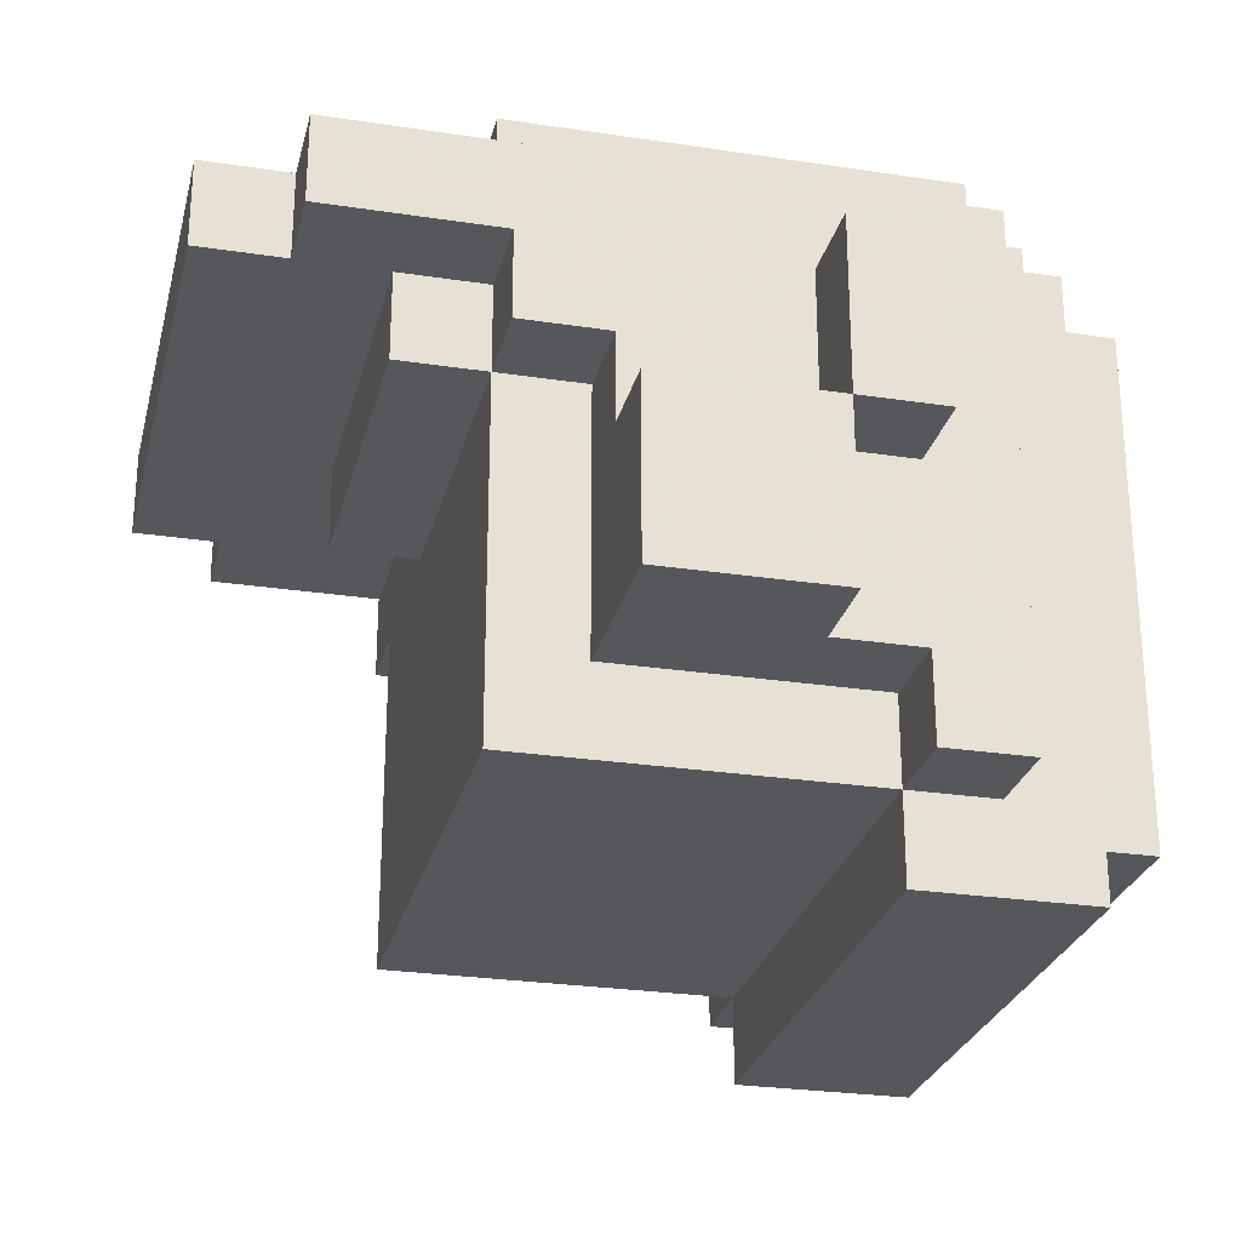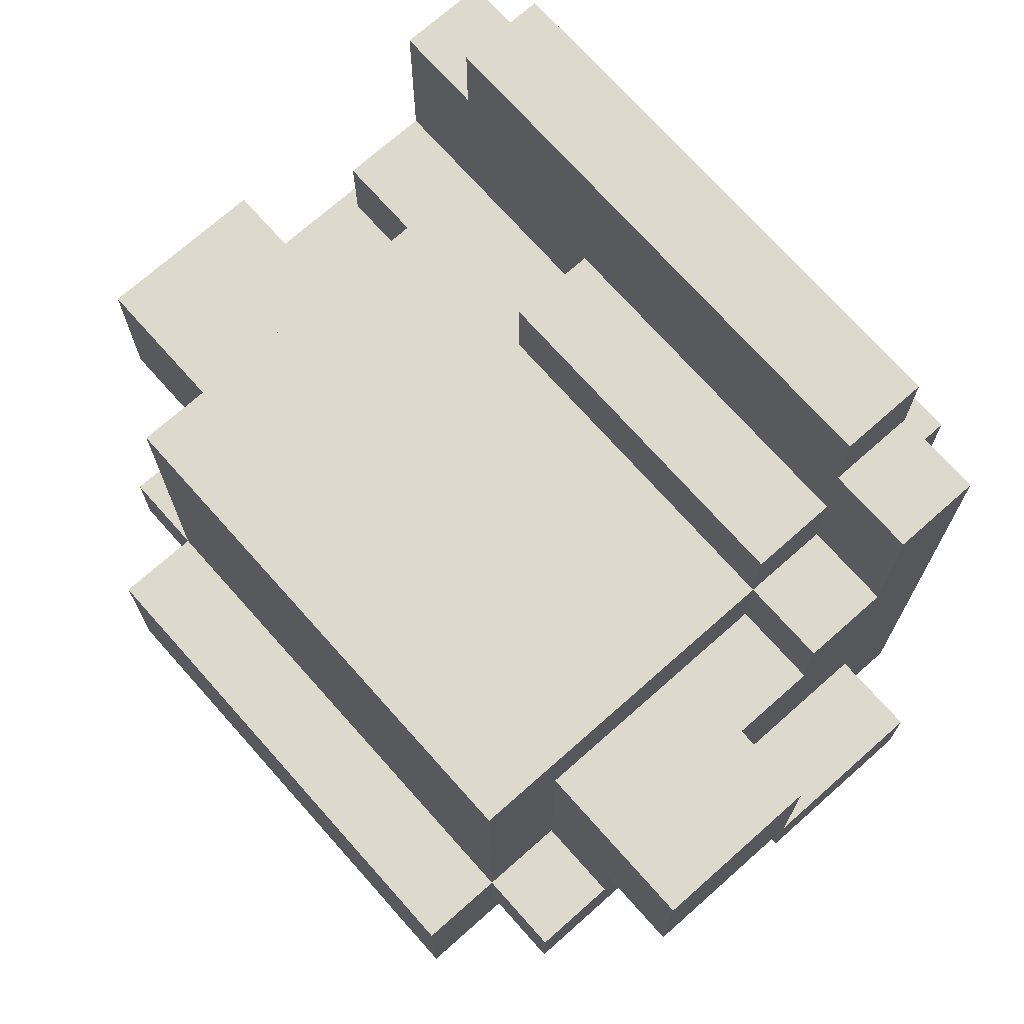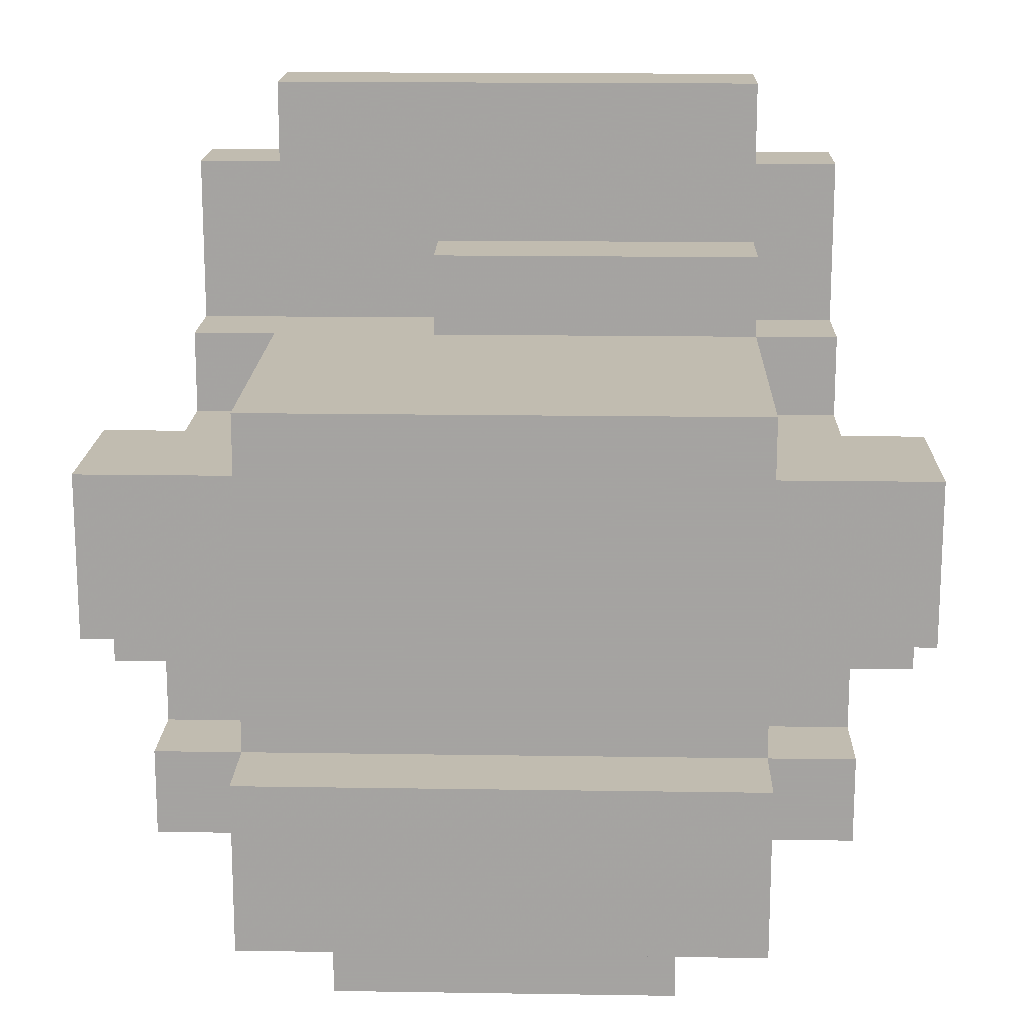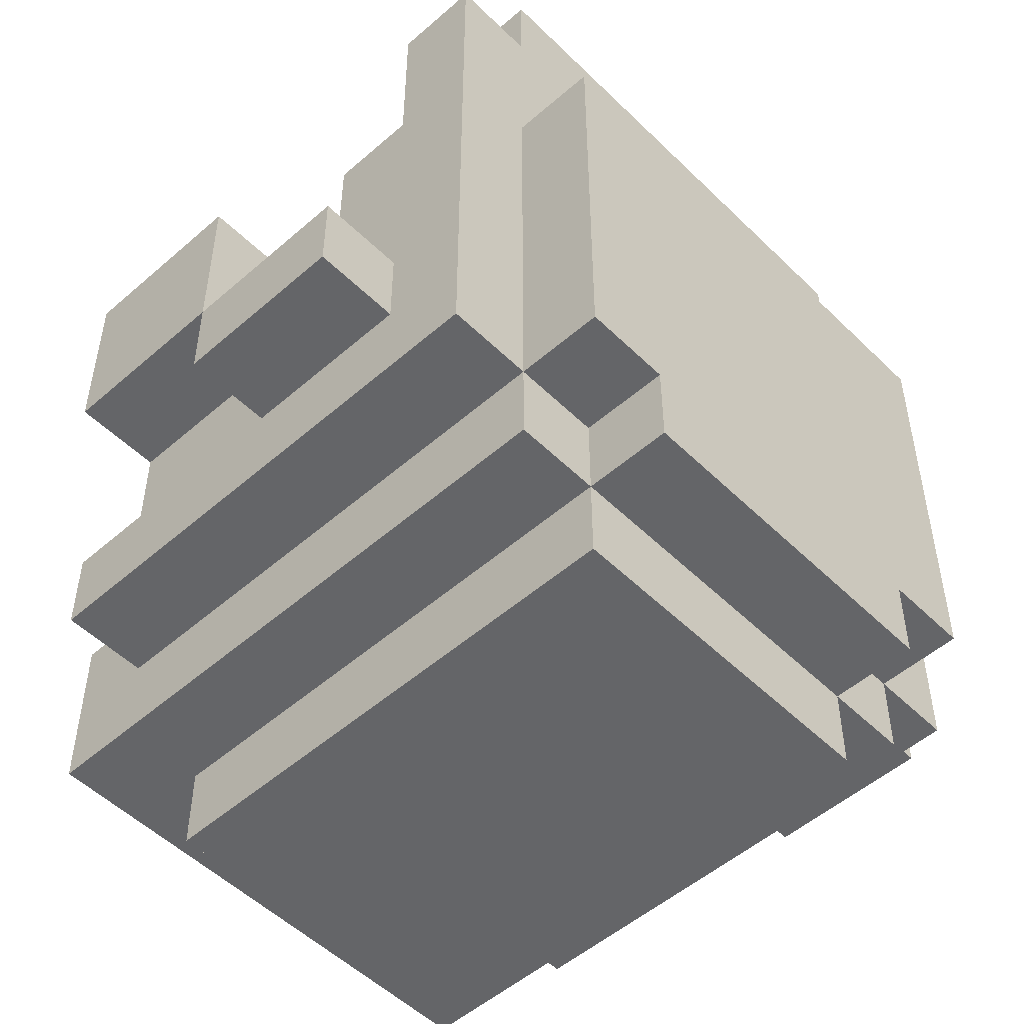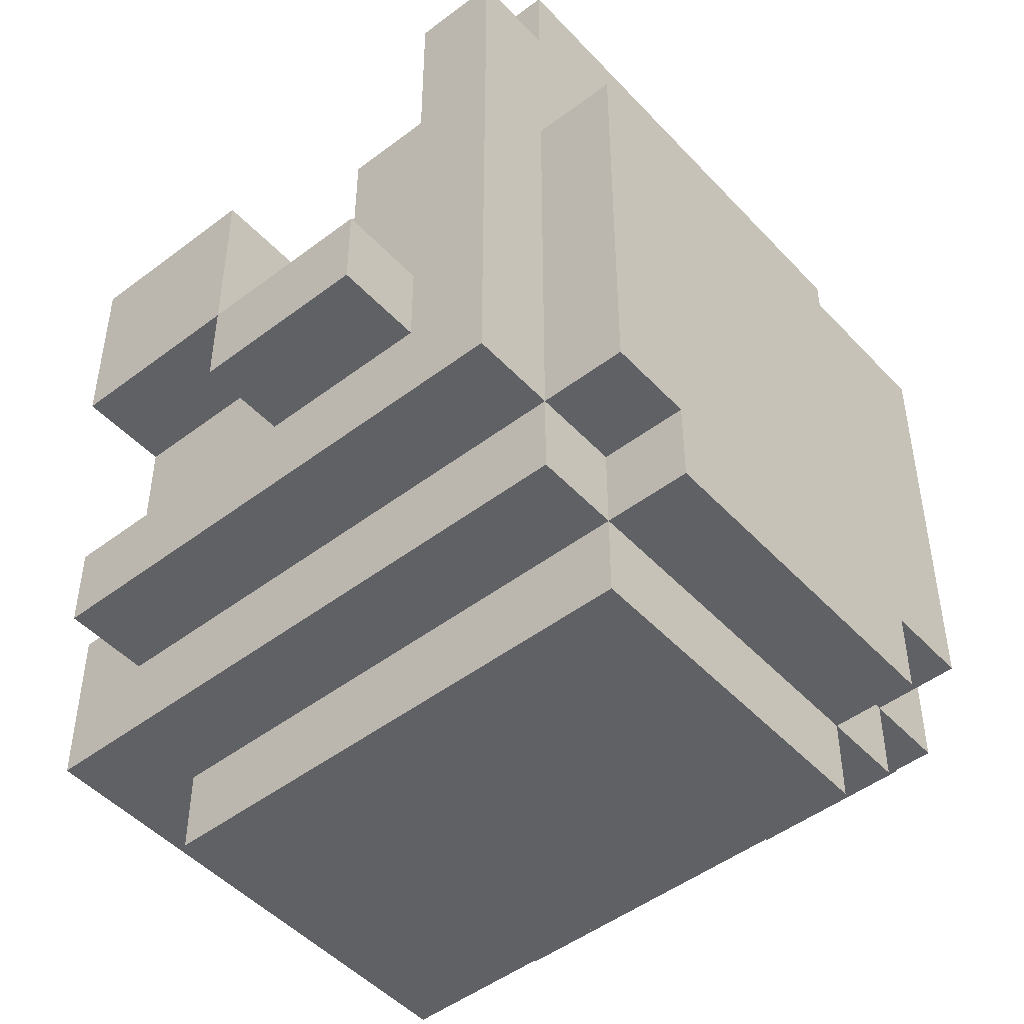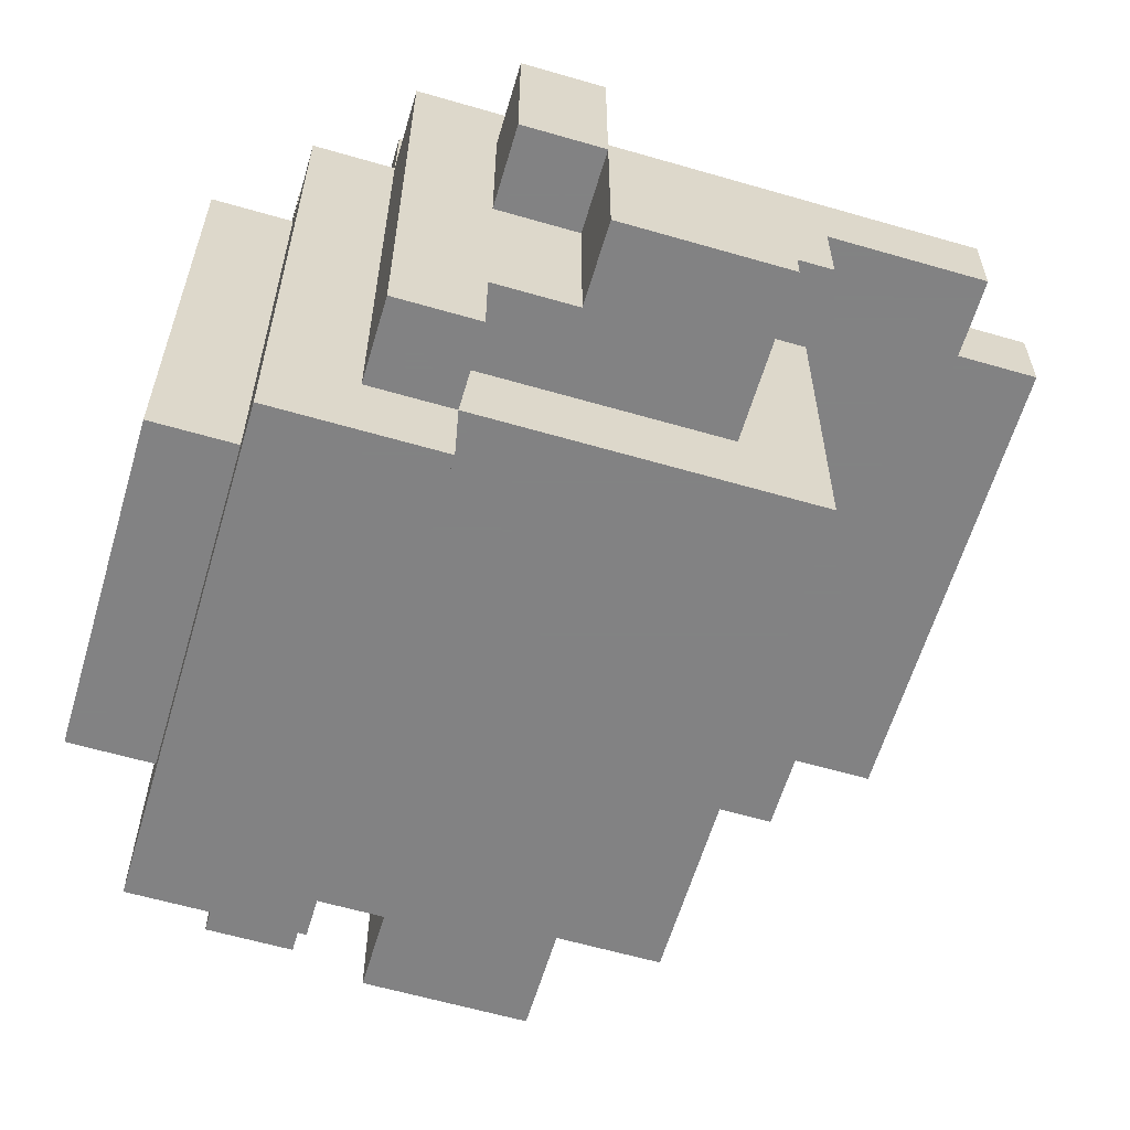
<metadata>
{"format":"obj","ext":"obj","renderer":"f3d","projection":"perspective","resolution":1024,"background":"white","views":[{"elev":-26.6,"azim":76.6,"up":"+Y"},{"elev":72.0,"azim":48.4,"up":"+Z"},{"elev":16.6,"azim":1.8,"up":"+Z"},{"elev":-51.5,"azim":133.4,"up":"+Z"},{"elev":-48.1,"azim":130.4,"up":"+Z"},{"elev":-60.9,"azim":-106.5,"up":"+Y"}]}
</metadata>
<code>
v  0.375 1.125 -0.25
v  -0.375 1.125 -0.25
v  -0.375 1.125 -0
v  -0.375 1.125 0.125
v  0.375 1.125 -0
v  -0.125 1.125 0.125
v  0.375 1.125 0.125
v  0.25 1.875 -0.5
v  -0.25 1.875 -0.5
v  -0.25 1.875 -0.375
v  -0.25 1.875 0.125
v  0.25 1.875 -0.375
v  0.25 1.875 0.125
v  -0.375 1.75 -0.375
v  -0.5 1.75 -0.375
v  -0.5 1.75 -0.25
v  -0.5 1.75 0.125
v  -0.375 1.75 0.125
v  -0.5 1.75 0.25
v  -0.375 1.75 0.25
v  -0.5 1.75 0.375
v  -0.375 1.75 0.375
v  -0.5 1.75 0.5
v  -0.375 1.75 0.5
v  0.375 1.75 0.375
v  0.375 1.75 0.5
v  0.5 1.75 0.375
v  0.5 1.75 0.5
v  -0.25 1 -0.375
v  -0.375 1 -0.375
v  -0.375 1 -0.25
v  0.375 1 -0.25
v  0.25 1 -0.375
v  0.375 1 -0.375
v  -0.125 1.75 0.25
v  0.375 1.75 0.25
v  -0.375 1.75 0.625
v  0.375 1.75 0.625
v  -0.375 1.875 0.125
v  -0.375 1.875 0.25
v  0.375 1.875 0.25
v  0.375 1.875 0.125
v  0.5 1.75 -0.375
v  0.375 1.75 -0.375
v  0.375 1.75 0.125
v  0.5 1.75 -0.25
v  0.5 1.75 0.125
v  0.5 1.75 0.25
v  -0.375 1.875 -0.375
v  -0.25 1 -0.5
v  0.25 1 -0.5
v  -0.25 1.75 -0.625
v  -0.25 1.75 -0.5
v  0.25 1.75 -0.625
v  0.25 1.75 -0.5
v  -0.125 1.5 0.125
v  -0.125 1.5 0.25
v  0.375 1.5 0.125
v  0.375 1.5 0.25
v  0.375 1.875 -0.375
v  -0.5 1.375 -0.125
v  -0.625 1.375 -0.125
v  -0.625 1.375 0.125
v  -0.5 1.375 0.125
v  -0.5 1.375 -0
v  -0.375 1.625 0.125
v  -0.375 1.625 0.25
v  -0.125 1.625 0.125
v  -0.125 1.625 0.25
v  0.625 1.375 -0.125
v  0.5 1.375 -0.125
v  0.5 1.375 -0
v  0.5 1.375 0.125
v  0.625 1.375 0.125
v  -0.625 1.625 -0.25
v  -0.625 1.625 -0.125
v  -0.5 1.625 -0.25
v  -0.5 1.625 -0.125
v  -0.5 1.25 -0.125
v  -0.5 1.25 -0
v  -0.375 1.25 -0.125
v  -0.375 1.25 -0
v  -0.5 1.375 -0.25
v  -0.375 1.375 -0.25
v  -0.375 1.375 -0.125
v  -0.375 1.75 -0.5
v  -0.25 1.75 -0.375
v  0.25 1.75 -0.375
v  0.375 1.75 -0.5
v  0.375 1.25 -0.125
v  0.375 1.25 -0
v  0.5 1.25 -0.125
v  0.5 1.25 -0
v  0.375 1.375 -0.25
v  0.375 1.375 -0.125
v  0.5 1.375 -0.25
v  0.5 1.625 -0.25
v  0.5 1.625 -0.125
v  0.625 1.625 -0.25
v  0.625 1.625 -0.125
v  -0.375 1 0.25
v  0.375 1 0.25
v  0.25 1.75 0.125
v  -0.25 1.75 0.125
v  0.375 0.875 -0.25
v  -0.375 0.875 -0.25
v  -0.375 0.875 -0.5
v  -0.25 0.875 -0.5
v  0.375 0.875 -0.5
v  0.25 0.875 -0.5
v  -0.375 1.625 0.5
v  -0.5 1.625 0.5
v  -0.5 1.625 0.25
v  -0.125 1.625 0.5
v  -0.125 1.625 0.375
v  0.375 1.625 0.625
v  -0.125 1.625 0.625
v  0.375 1.625 0.5
v  0.375 1.625 0.375
v  -0.5 1.125 0.125
v  -0.5 1.125 -0.125
v  -0.5 1.125 -0.25
v  -0.25 1 -0.625
v  0.25 1 -0.625
v  -0.125 1.5 0.375
v  0.375 1.5 0.375
v  -0.625 1.125 0.125
v  -0.625 1.125 -0.125
v  -0.375 1.625 0.625
v  0.5 1.125 -0
v  0.5 1.125 -0.25
v  0.5 1.125 -0.125
v  0.625 1.125 0.125
v  0.625 1.125 -0
v  0.5 1.625 0.5
v  0.375 1.625 0.25
v  0.5 1.625 0.25
v  -0.625 1.375 -0.25
v  -0.5 1 -0.25
v  -0.5 1 -0.375
v  -0.375 1.375 -0
v  -0.5 1.5 0.25
v  -0.5 1.5 0.125
v  -0.375 1.5 0.25
v  -0.375 1.5 0.125
v  -0.375 1.625 -0.125
v  -0.375 1.625 -0.25
v  0.5 1 -0.25
v  0.5 1 -0.375
v  0.375 1.375 -0
v  0.5 1.5 0.25
v  0.5 1.5 0.125
v  0.375 1.625 -0.125
v  0.375 1.625 -0.25
v  0.625 1.125 -0.125
v  0.625 1.375 -0.25
v  -0.375 1 -0.5
v  -0.375 1.625 -0.375
v  -0.375 1.375 -0.375
v  -0.375 1.25 -0.375
v  -0.5 1.625 0.125
v  -0.375 1.125 0.25
v  -0.375 1.375 0.125
v  0.375 1.625 0.125
v  0.375 1.375 0.125
v  0.375 1.625 -0.375
v  0.375 1.25 -0.25
v  0.375 1.25 -0.375
v  0.375 1.375 -0.375
v  0.375 1 -0.5
v  0.375 1.125 0.25
v  0.5 1.625 0.125
v  -0.375 1.25 -0.25
g Head
f 1 2 3
f 3 4 1
f 5 1 4
f 4 6 5
f 7 5 6
f 8 9 10
f 10 11 8
f 12 8 11
f 11 13 12
f 14 15 16
f 16 17 14
f 18 14 17
f 17 19 18
f 20 18 19
f 19 21 20
f 22 20 21
f 22 21 23
f 23 24 22
f 25 22 24
f 24 26 25
f 27 25 26
f 26 28 27
f 29 30 31
f 31 32 29
f 33 29 32
f 32 34 33
f 35 20 22
f 22 25 35
f 36 35 25
f 24 37 26
f 37 38 26
f 11 39 40
f 40 41 11
f 13 11 41
f 41 42 13
f 43 44 45
f 45 36 43
f 46 43 36
f 36 25 46
f 47 46 25
f 25 27 47
f 48 47 27
f 49 39 10
f 39 11 10
f 50 29 51
f 29 33 51
f 52 53 54
f 53 55 54
f 56 57 58
f 57 59 58
f 12 13 60
f 13 42 60
f 61 62 63
f 63 64 61
f 65 61 64
f 66 67 68
f 67 69 68
f 70 71 72
f 72 73 70
f 74 70 73
f 75 76 77
f 76 78 77
f 79 80 81
f 80 82 81
f 83 61 84
f 61 85 84
f 86 14 53
f 14 87 53
f 55 88 89
f 88 44 89
f 90 91 92
f 91 93 92
f 94 95 96
f 95 71 96
f 97 98 99
f 98 100 99
f 101 31 102
f 31 32 102
f 103 104 87
f 87 53 103
f 88 103 53
f 53 55 88
f 105 106 107
f 107 108 105
f 109 105 108
f 108 110 109
f 111 112 113
f 113 67 111
f 114 111 67
f 67 69 114
f 115 114 69
f 35 20 18
f 18 104 35
f 36 35 104
f 104 103 36
f 45 36 103
f 116 117 114
f 114 115 116
f 118 116 115
f 115 119 118
f 4 120 121
f 121 122 4
f 3 4 122
f 122 2 3
f 18 14 104
f 14 87 104
f 50 123 51
f 123 124 51
f 125 57 126
f 57 59 126
f 103 88 45
f 88 44 45
f 127 128 120
f 128 121 120
f 129 111 117
f 111 114 117
f 130 5 1
f 1 131 130
f 132 130 131
f 133 7 5
f 5 130 133
f 134 133 130
f 135 118 119
f 119 136 135
f 137 135 136
f 62 138 61
f 138 83 61
f 139 140 31
f 140 30 31
f 65 61 141
f 61 85 141
f 142 143 144
f 143 145 144
f 78 77 146
f 77 147 146
f 32 34 148
f 34 149 148
f 150 95 72
f 95 71 72
f 59 58 151
f 58 152 151
f 153 154 98
f 154 97 98
f 130 132 134
f 132 155 134
f 71 96 70
f 96 156 70
f 16 15 140
f 140 77 16
f 77 140 139
f 139 83 77
f 83 139 122
f 14 86 157
f 157 158 14
f 158 157 30
f 30 159 158
f 159 30 160
f 39 49 14
f 14 40 39
f 40 14 18
f 18 20 40
f 123 53 52
f 123 50 53
f 51 88 55
f 51 33 88
f 128 63 62
f 128 127 63
f 161 78 61
f 61 143 161
f 143 61 65
f 65 64 143
f 17 16 77
f 77 161 17
f 161 77 78
f 3 2 31
f 31 4 3
f 4 31 101
f 101 162 4
f 144 145 163
f 163 162 144
f 162 163 4
f 164 153 95
f 95 58 164
f 58 95 150
f 150 165 58
f 45 44 166
f 166 164 45
f 164 166 154
f 154 153 164
f 138 76 75
f 138 62 76
f 61 83 122
f 122 79 61
f 79 122 121
f 19 17 161
f 161 113 19
f 113 161 143
f 143 142 113
f 21 19 113
f 113 23 21
f 23 113 112
f 30 157 107
f 107 31 30
f 31 107 106
f 167 168 34
f 34 1 167
f 1 34 32
f 90 167 1
f 1 91 90
f 91 1 5
f 165 150 91
f 91 7 165
f 7 91 5
f 94 169 168
f 168 95 94
f 95 168 167
f 167 90 95
f 169 154 166
f 169 94 154
f 36 45 164
f 164 136 36
f 136 164 58
f 58 59 136
f 96 98 97
f 96 71 98
f 111 37 24
f 111 129 37
f 53 10 9
f 53 87 10
f 57 115 69
f 57 125 115
f 92 72 71
f 92 93 72
f 18 20 67
f 67 14 18
f 14 67 66
f 66 158 14
f 158 66 146
f 146 147 158
f 29 53 87
f 29 50 53
f 51 54 55
f 51 124 54
f 89 44 166
f 166 170 89
f 170 166 169
f 169 34 170
f 34 169 168
f 42 41 36
f 36 60 42
f 60 36 45
f 45 44 60
f 43 46 97
f 97 149 43
f 149 97 96
f 96 148 149
f 148 96 131
f 146 66 145
f 145 85 146
f 85 145 163
f 163 141 85
f 7 171 102
f 102 5 7
f 5 102 32
f 32 1 5
f 58 59 171
f 171 165 58
f 165 171 7
f 98 172 152
f 152 71 98
f 71 152 73
f 73 72 71
f 46 47 172
f 172 97 46
f 97 172 98
f 70 74 133
f 133 155 70
f 155 133 134
f 61 77 78
f 61 83 77
f 160 173 2
f 2 30 160
f 30 2 31
f 81 82 3
f 3 173 81
f 173 3 2
f 141 163 4
f 4 82 141
f 82 4 3
f 84 85 81
f 81 159 84
f 159 81 173
f 173 160 159
f 84 158 147
f 84 159 158
f 34 32 105
f 105 170 34
f 170 105 109
f 96 71 92
f 92 131 96
f 131 92 132
f 47 48 137
f 137 172 47
f 172 137 151
f 151 152 172
f 27 28 135
f 135 48 27
f 48 135 137
f 70 99 100
f 70 156 99
f 80 61 65
f 80 79 61
f 57 68 69
f 57 56 68
f 88 8 12
f 88 55 8
f 126 136 119
f 126 59 136
f 116 26 38
f 116 118 26
f 124 52 54
f 124 123 52
f 56 58 165
f 165 6 56
f 6 165 7
f 15 14 158
f 158 140 15
f 140 158 159
f 159 30 140
f 30 159 160
f 86 53 50
f 50 157 86
f 157 50 108
f 108 107 157
f 32 2 1
f 32 31 2
f 66 68 56
f 56 145 66
f 145 56 6
f 6 163 145
f 163 6 4
f 35 36 136
f 136 69 35
f 69 136 59
f 59 57 69
f 55 89 170
f 170 51 55
f 51 170 109
f 109 110 51
f 44 43 149
f 149 166 44
f 166 149 34
f 34 169 166
f 169 34 168
f 110 50 51
f 110 108 50
f 55 9 8
f 55 53 9
f 62 61 79
f 79 128 62
f 128 79 121
f 83 75 77
f 83 138 75
f 85 78 146
f 85 61 78
f 69 20 35
f 69 67 20
f 71 153 98
f 71 95 153
f 71 70 155
f 155 92 71
f 92 155 132
f 156 97 99
f 156 96 97
f 82 65 141
f 82 80 65
f 87 49 10
f 87 14 49
f 44 12 60
f 44 88 12
f 93 150 72
f 93 91 150
f 57 144 162
f 162 59 57
f 59 162 101
f 101 171 59
f 171 101 102
f 50 55 53
f 50 51 55
f 106 32 31
f 106 105 32
f 87 14 158
f 158 29 87
f 29 158 159
f 159 30 29
f 30 159 160
f 38 37 129
f 129 116 38
f 116 129 117
f 41 40 20
f 20 36 41
f 36 20 35
f 44 88 33
f 33 166 44
f 166 33 34
f 34 169 166
f 169 34 168
f 64 63 127
f 127 163 64
f 163 127 120
f 120 4 163
f 67 113 142
f 142 69 67
f 69 142 144
f 144 57 69
f 125 119 115
f 125 126 119
f 73 165 7
f 7 74 73
f 74 7 133
f 62 78 76
f 62 61 78
f 83 147 77
f 83 84 147
f 94 97 154
f 94 96 97
f 71 100 98
f 71 70 100
f 139 2 122
f 139 31 2
f 79 85 61
f 79 81 85
f 64 145 143
f 64 163 145
f 112 24 23
f 112 111 24
f 32 131 1
f 32 148 131
f 90 71 95
f 90 92 71
f 165 152 58
f 165 73 152
f 59 137 136
f 59 151 137
f 118 28 26
f 118 135 28

</code>
